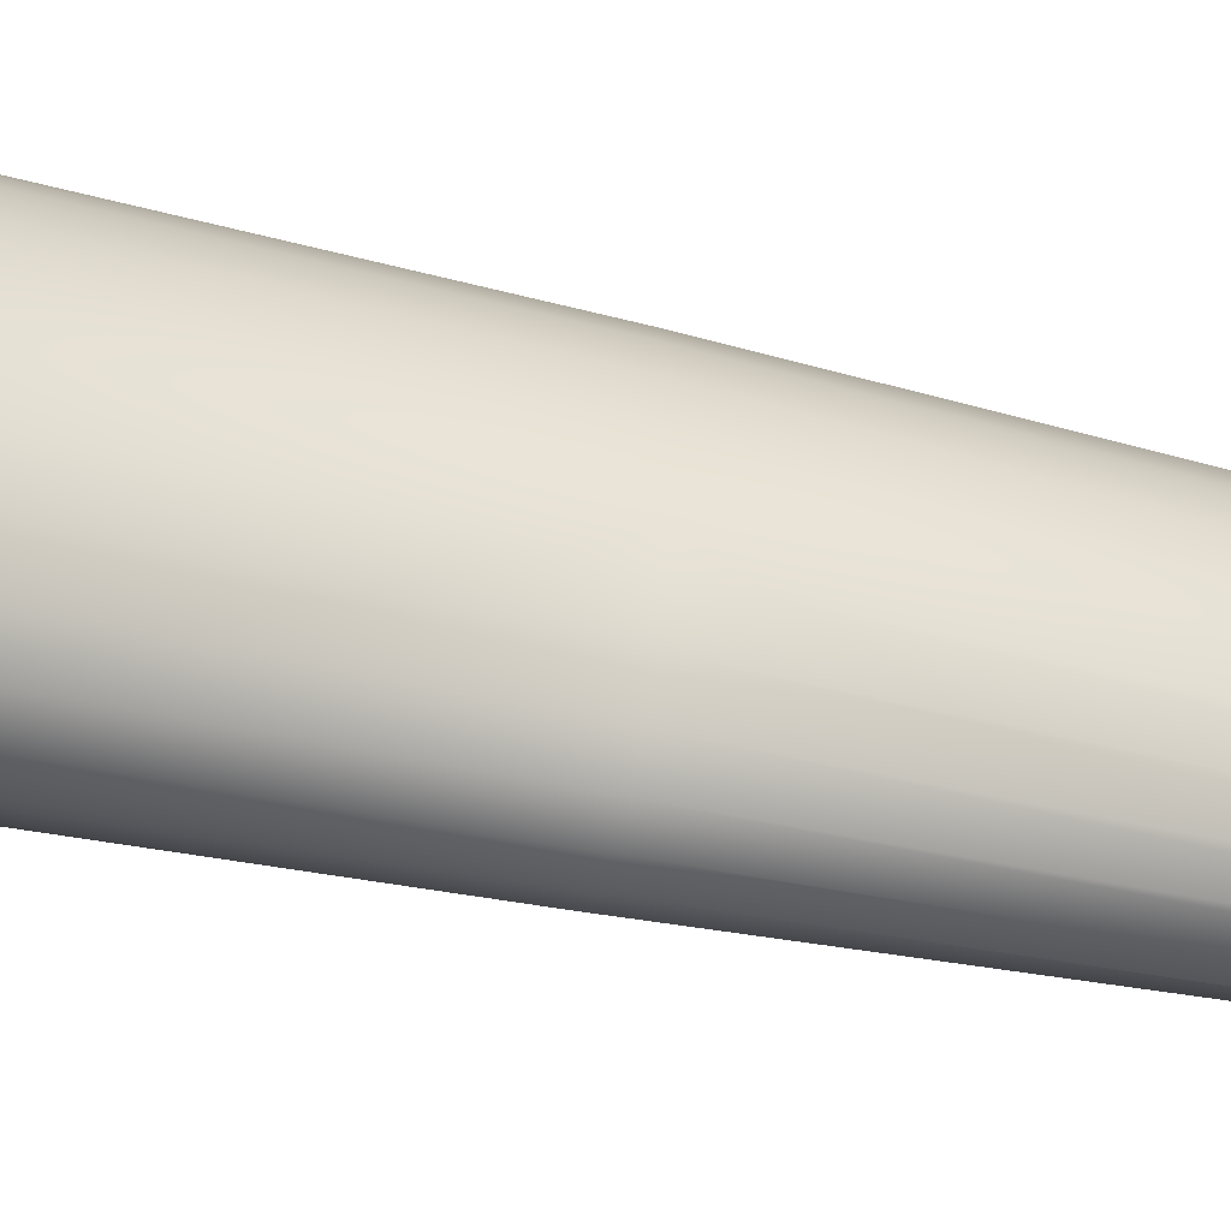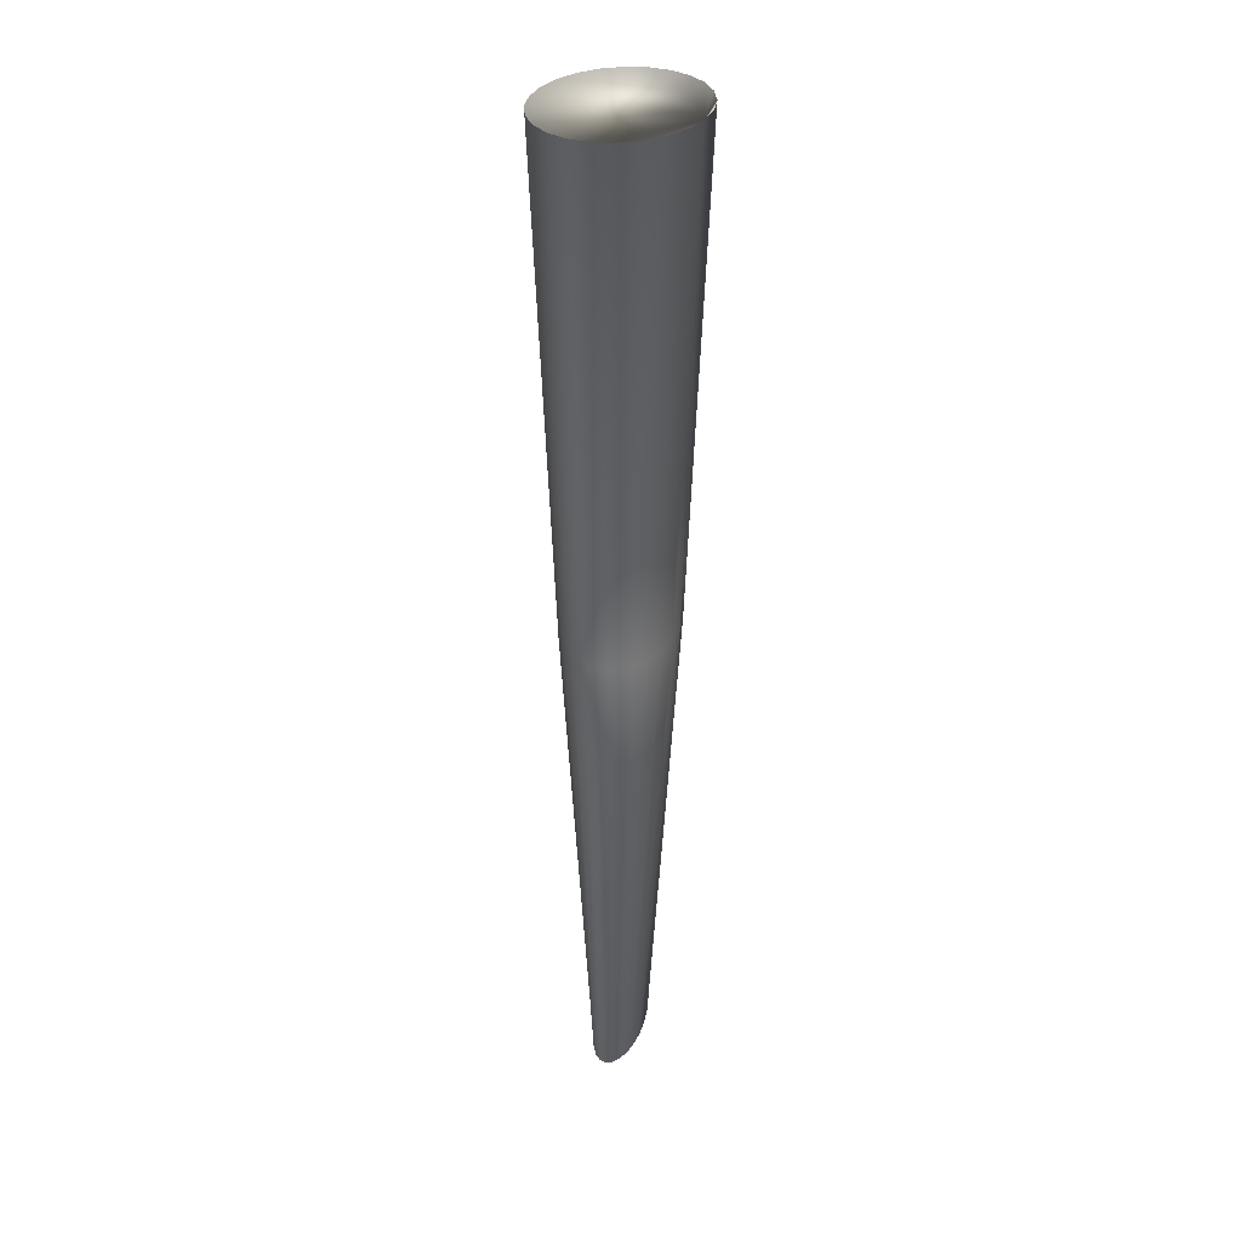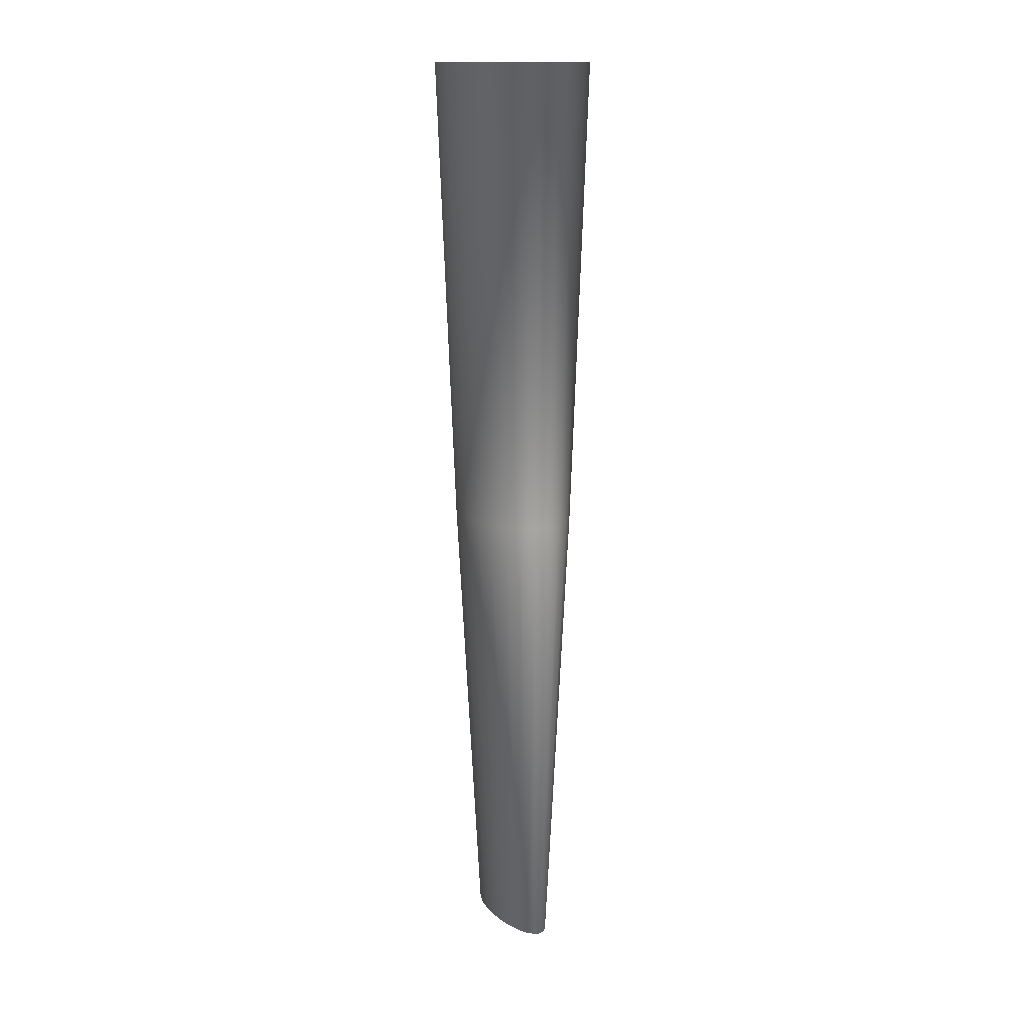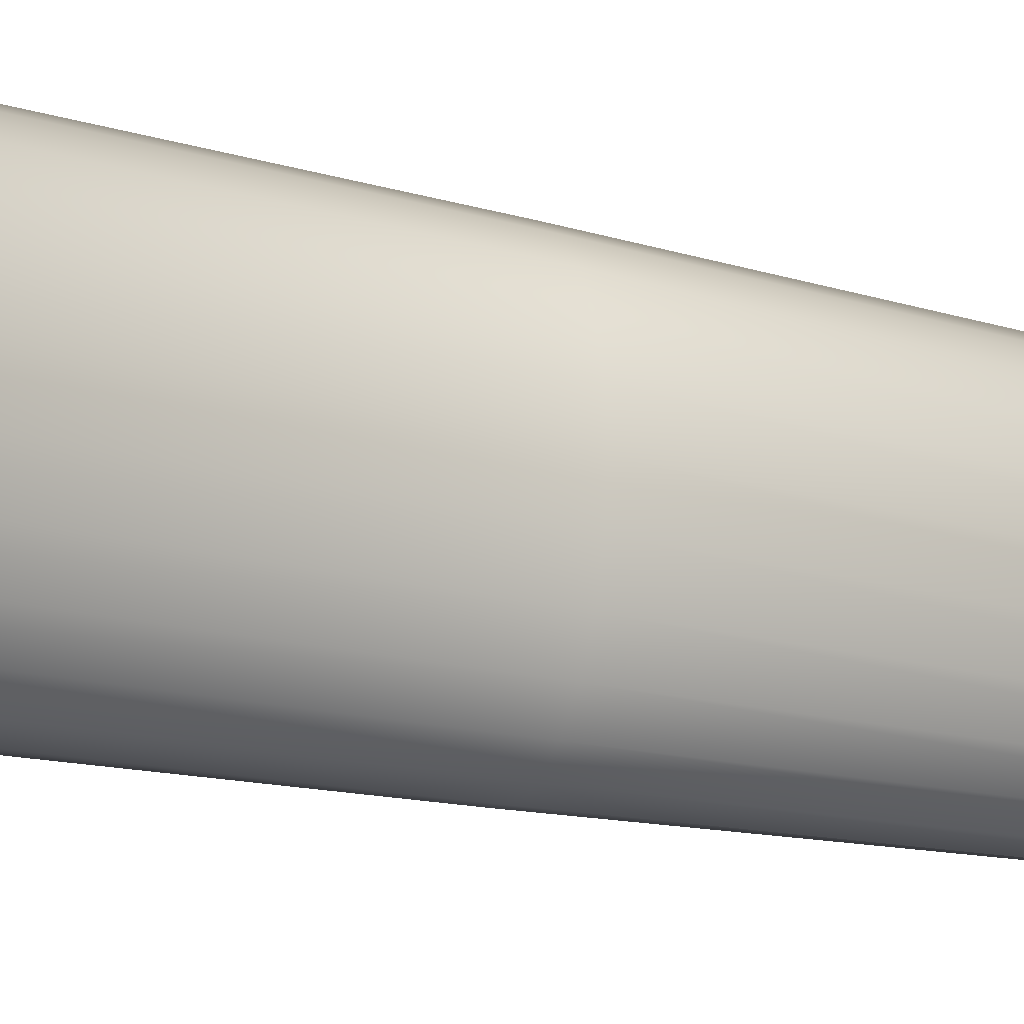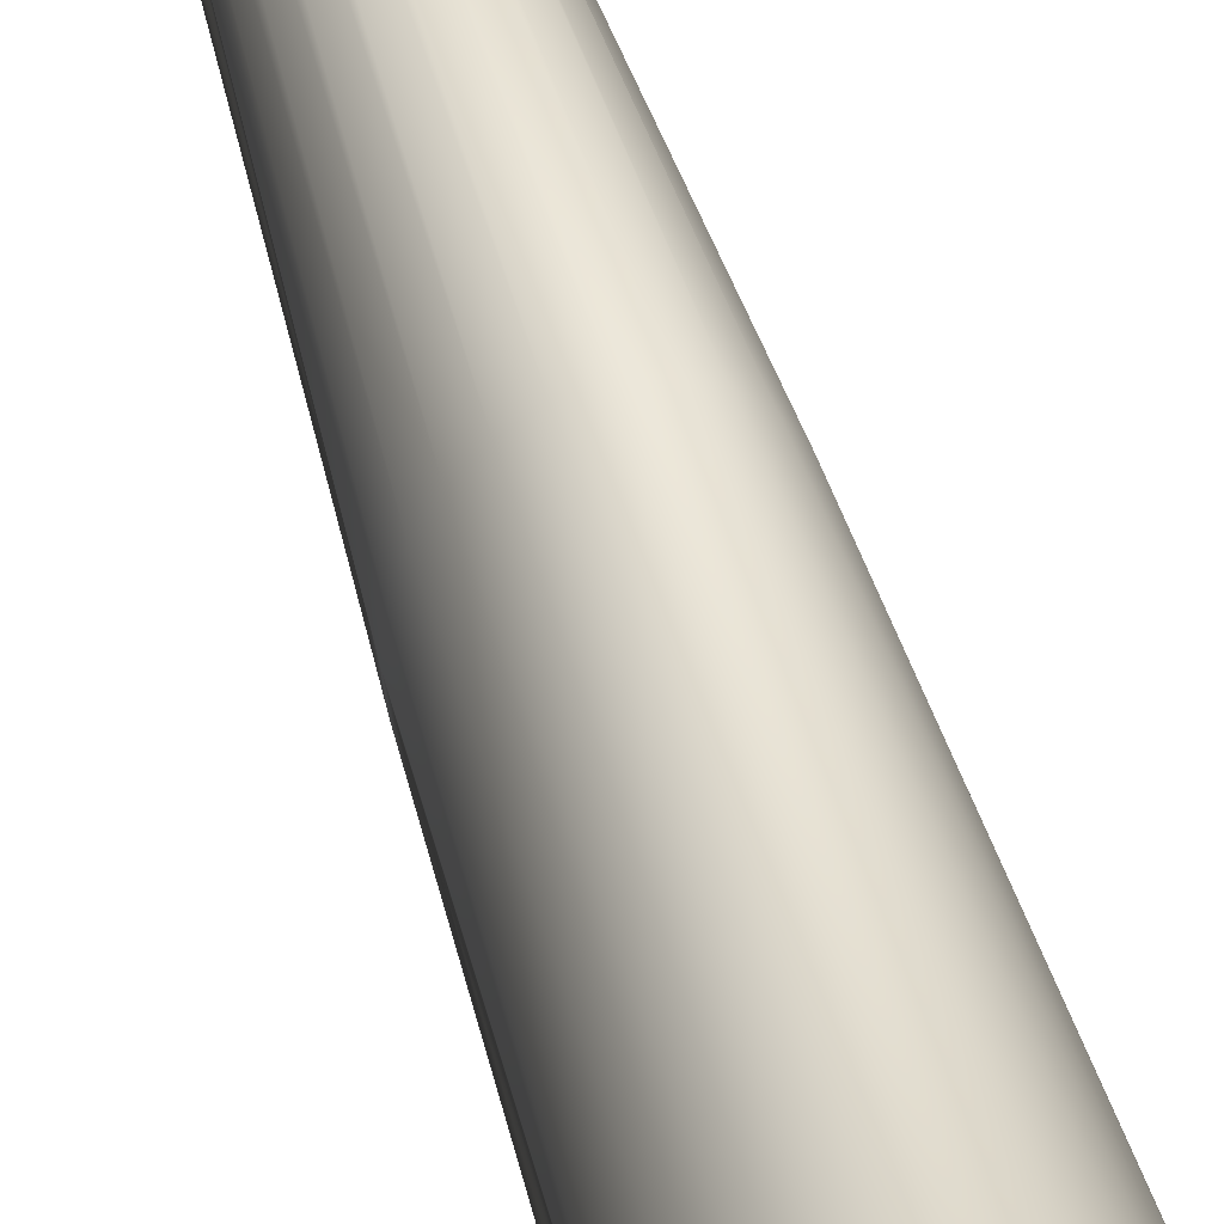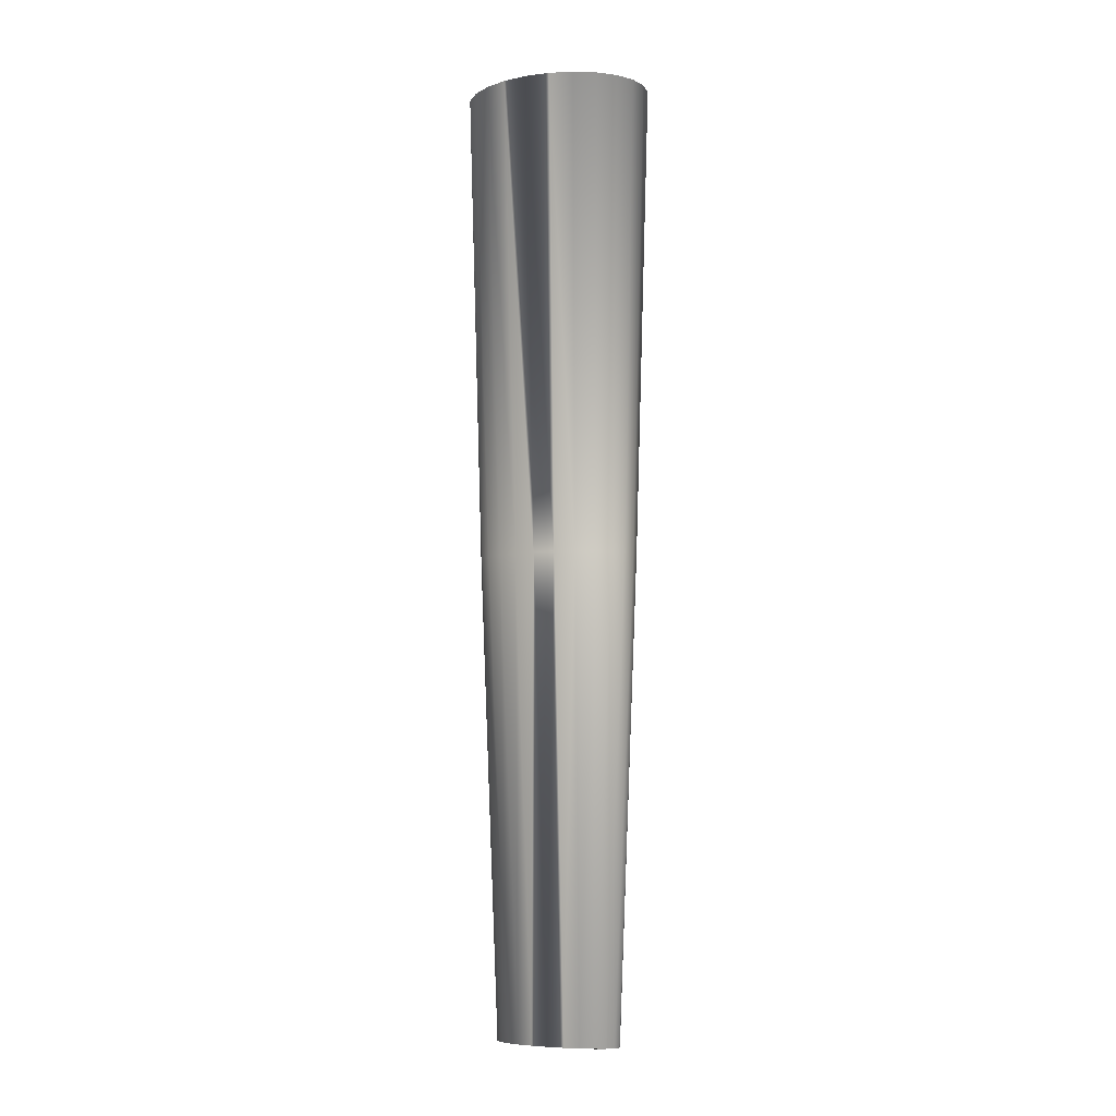
<metadata>
{"format":"obj","ext":"obj","renderer":"f3d","projection":"perspective","resolution":1024,"background":"white","views":[{"elev":-50.9,"azim":-103.7,"up":"+Z"},{"elev":31.6,"azim":13.4,"up":"+Y"},{"elev":14.3,"azim":-28.3,"up":"+Y"},{"elev":-17.9,"azim":-117.8,"up":"+Z"},{"elev":52.1,"azim":163.7,"up":"+Z"},{"elev":-6.8,"azim":115.9,"up":"+Y"}]}
</metadata>
<code>
v 0.2027 0 0
v 0.4581 4 0
v 0.6264 8 0
v 0.1958 0 0.1422
v 0.4425 4 0.1794
v 0.605 8 0.2083
v 0.1756 0 0.2747
v 0.3968 4 0.3466
v 0.5425 8 0.4024
v 0.1434 0 0.3884
v 0.324 4 0.4901
v 0.4429 8 0.569
v 0.1014 0 0.4757
v 0.2291 4 0.6003
v 0.3132 8 0.6969
v 0.05247 0 0.5306
v 0.1186 4 0.6695
v 0.1621 8 0.7773
v -0 0 0.5493
v -0 4 0.6931
v -0 8 0.8047
v -0.05247 0 0.5306
v -0.1186 4 0.6695
v -0.1621 8 0.7773
v -0.1014 0 0.4757
v -0.2291 4 0.6003
v -0.3132 8 0.6969
v -0.1434 0 0.3884
v -0.324 4 0.4901
v -0.4429 8 0.569
v -0.1756 0 0.2747
v -0.3968 4 0.3466
v -0.5425 8 0.4024
v -0.1958 0 0.1422
v -0.4425 4 0.1794
v -0.605 8 0.2083
v -0.2027 0 -0
v -0.4581 4 -1e-07
v -0.6264 8 -1e-07
v -0.1958 0 -0.1422
v -0.4425 4 -0.1794
v -0.605 8 -0.2083
v -0.1756 0 -0.2747
v -0.3968 4 -0.3466
v -0.5425 8 -0.4024
v -0.1434 0 -0.3884
v -0.324 4 -0.4901
v -0.4429 8 -0.569
v -0.1014 0 -0.4757
v -0.2291 4 -0.6003
v -0.3132 8 -0.6969
v -0.05247 0 -0.5306
v -0.1186 4 -0.6695
v -0.1621 8 -0.7773
v 0 0 -0.5493
v 0 4 -0.6931
v 0 8 -0.8047
v 0.05247 0 -0.5306
v 0.1186 4 -0.6695
v 0.1621 8 -0.7773
v 0.1014 0 -0.4757
v 0.2291 4 -0.6003
v 0.3132 8 -0.6969
v 0.1434 0 -0.3884
v 0.324 4 -0.4901
v 0.4429 8 -0.569
v 0.1756 0 -0.2747
v 0.3968 4 -0.3466
v 0.5425 8 -0.4024
v 0.1958 0 -0.1422
v 0.4425 4 -0.1794
v 0.605 8 -0.2083
f 2 3 6 5 4 1
f 5 6 9 8 7 4
f 8 9 12 11 10 7
f 11 12 15 14 13 10
f 14 15 18 17 16 13
f 17 18 21 20 19 16
f 20 21 24 23 22 19
f 23 24 27 26 25 22
f 26 27 30 29 28 25
f 29 30 33 32 31 28
f 32 33 36 35 34 31
f 35 36 39 38 37 34
f 38 39 42 41 40 37
f 41 42 45 44 43 40
f 44 45 48 47 46 43
f 47 48 51 50 49 46
f 50 51 54 53 52 49
f 53 54 57 56 55 52
f 56 57 60 59 58 55
f 59 60 63 62 61 58
f 62 63 66 65 64 61
f 65 66 69 68 67 64
f 68 69 72 71 70 67
f 71 72 3 2 1 70
f 4 7 10 13 16 19 22 25 28 31 34 37 40 43 46 49 52 55 58 61 64 67 70 1
f 6 9 12 15 18 21 24 27 30 33 36 39 42 45 48 51 54 57 60 63 66 69 72 3

</code>
